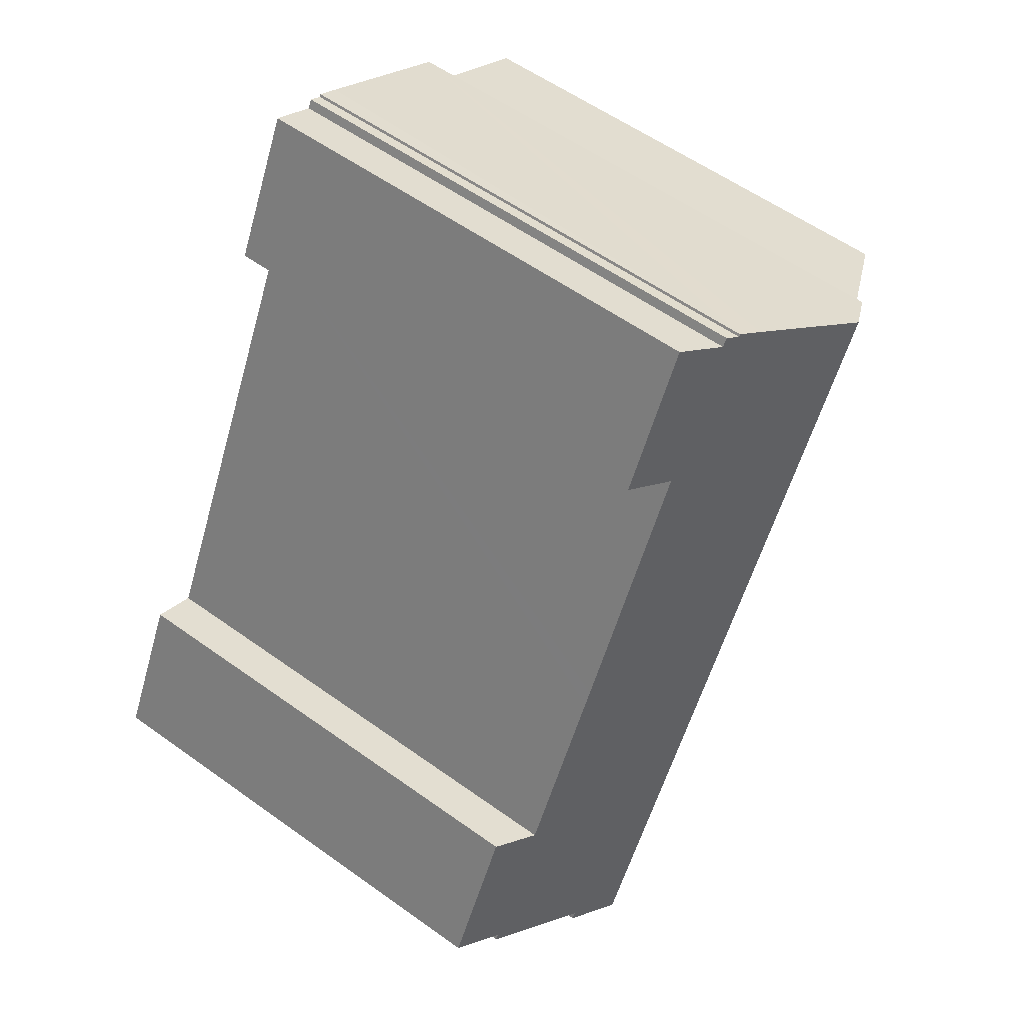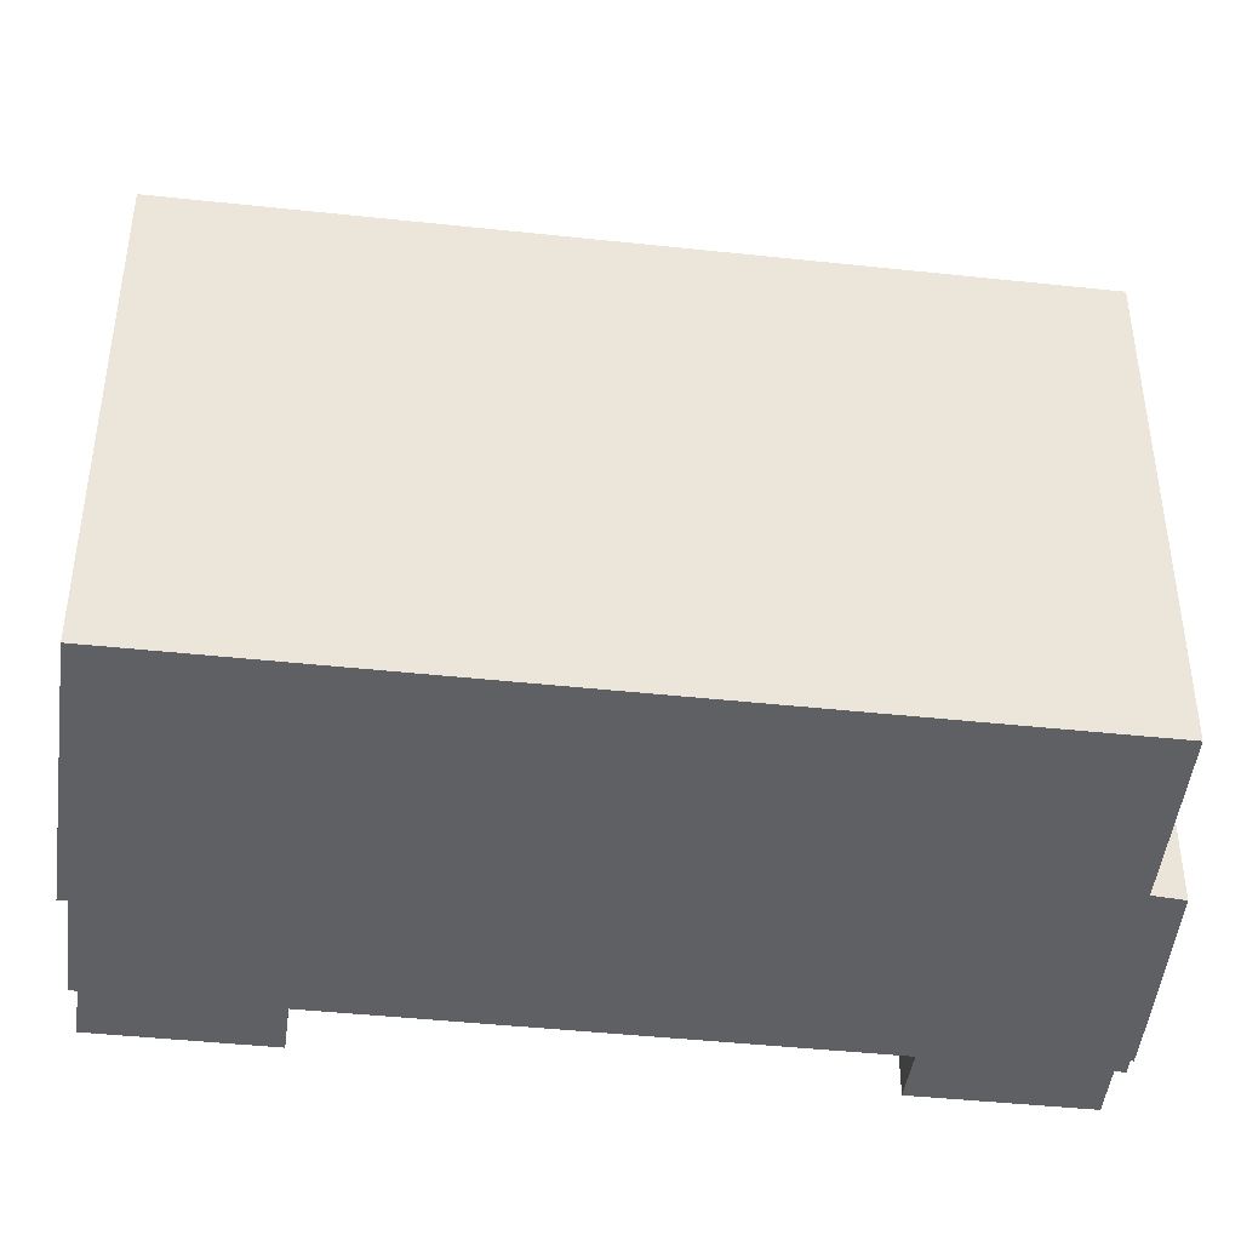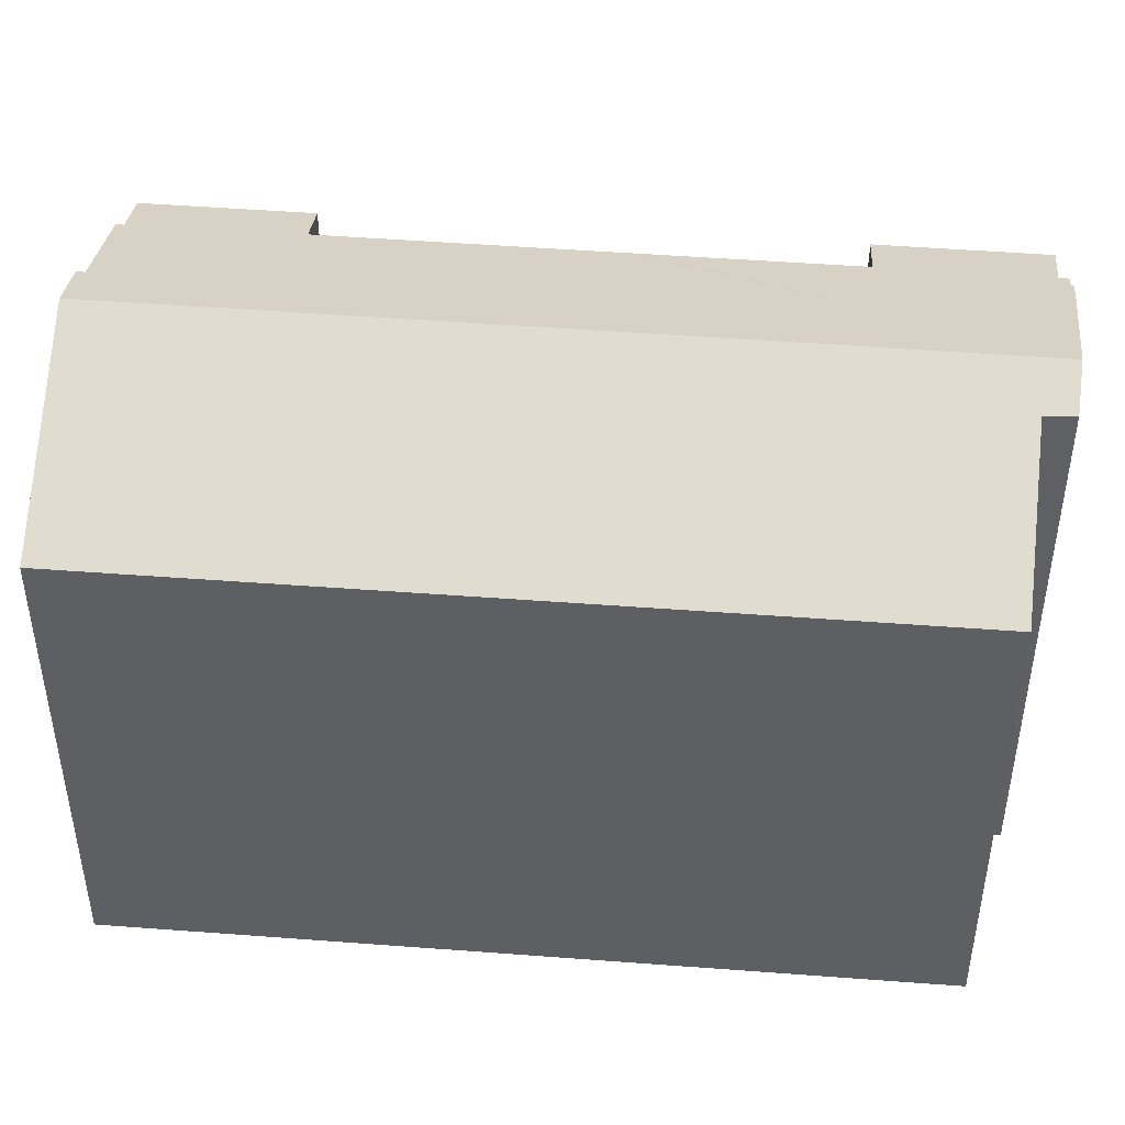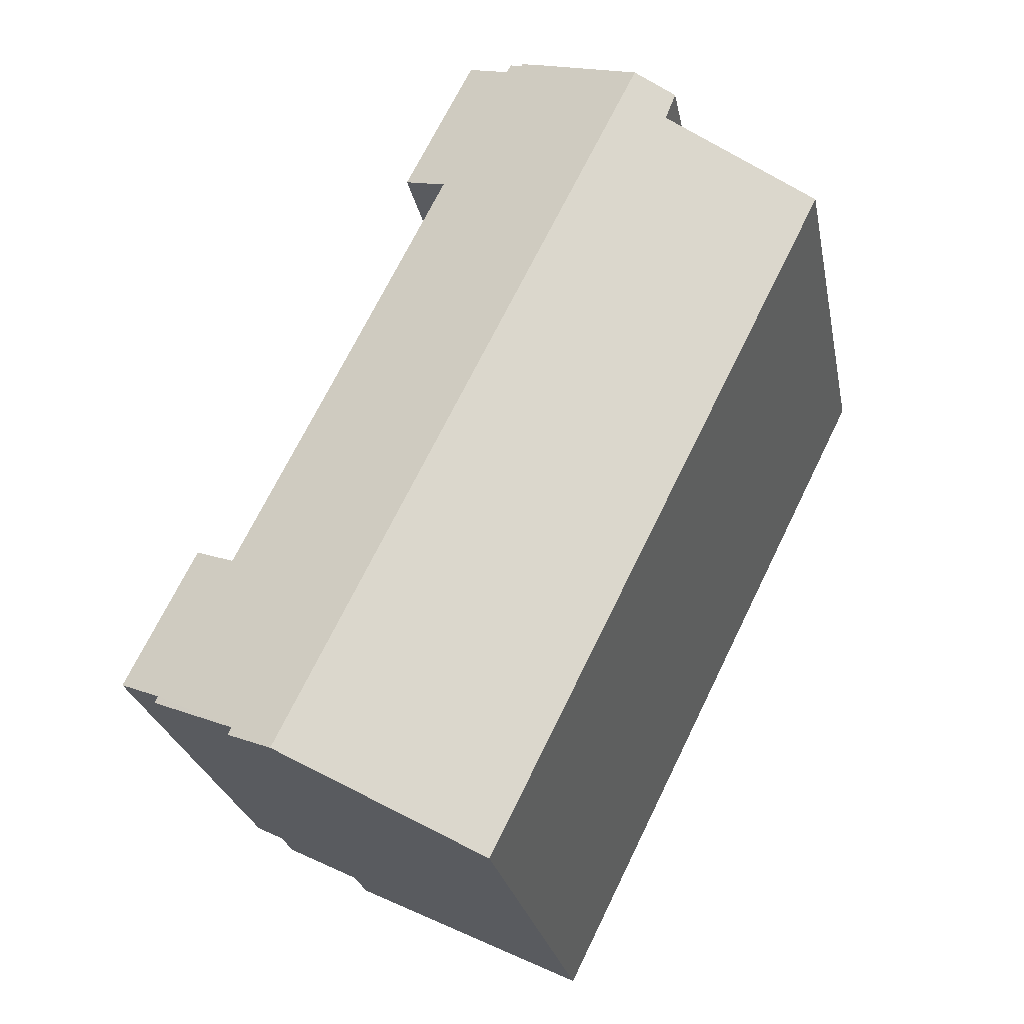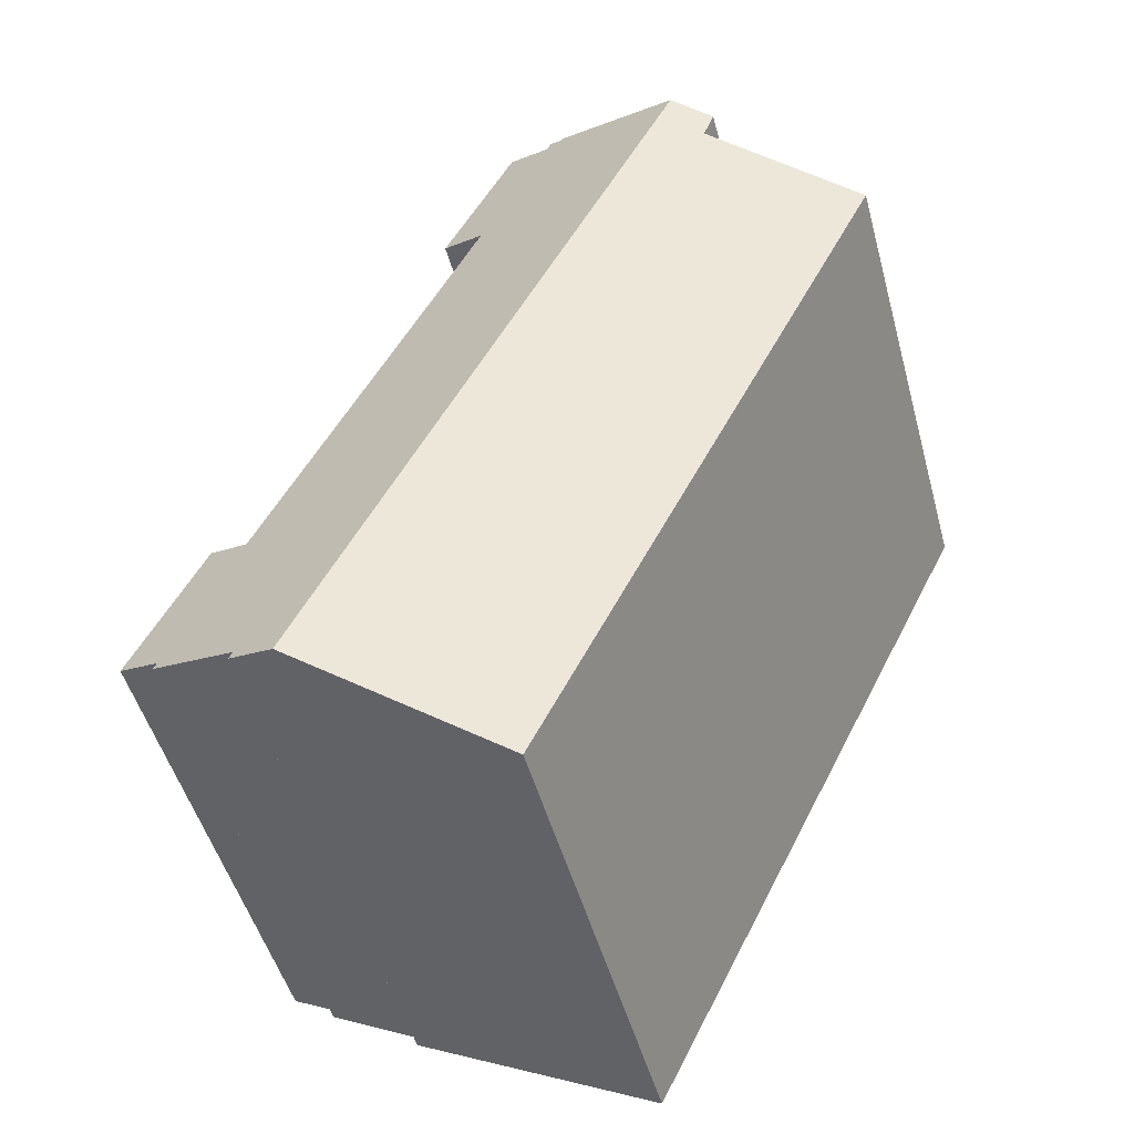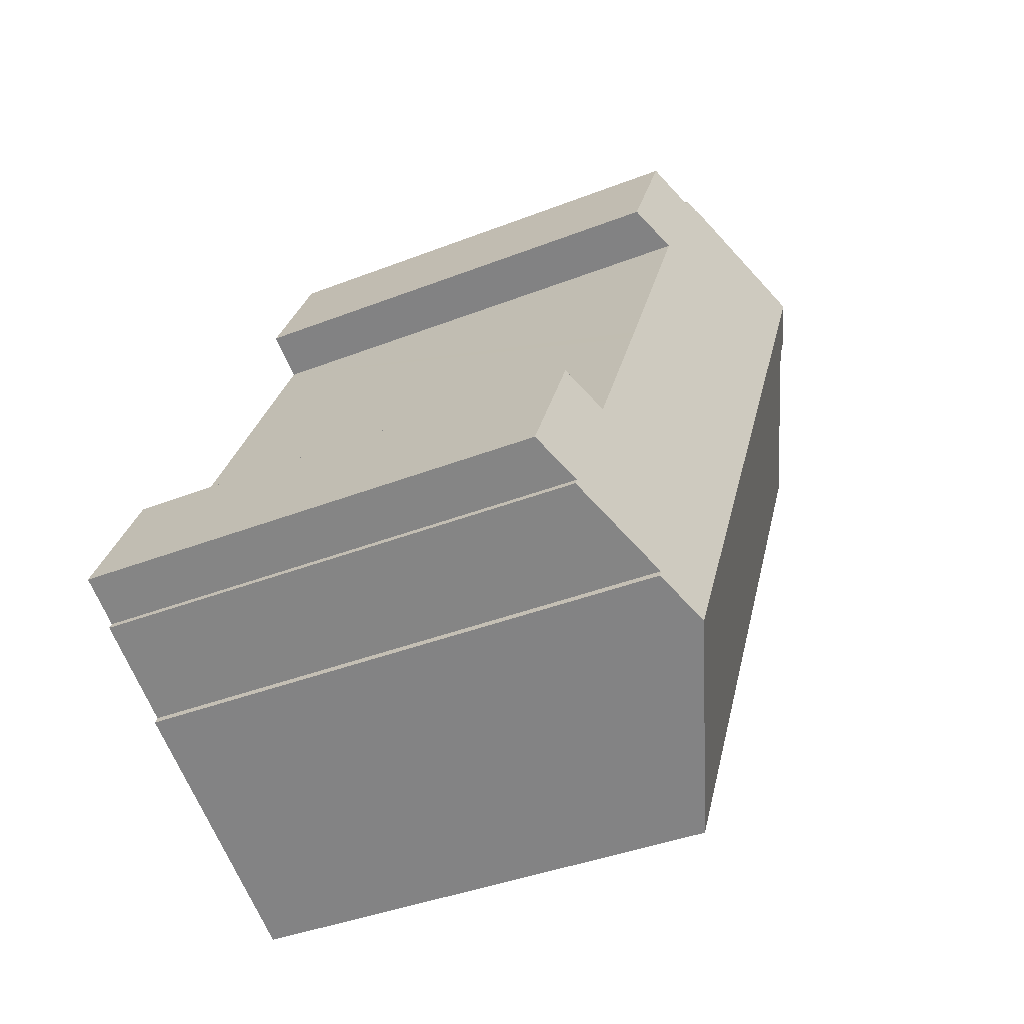
<metadata>
{"format":"obj","ext":"obj","renderer":"f3d","projection":"perspective","resolution":1024,"background":"white","views":[{"elev":56.8,"azim":126.9,"up":"+Z"},{"elev":-44.2,"azim":-123.7,"up":"+Y"},{"elev":47.9,"azim":-111.6,"up":"+Y"},{"elev":-25.7,"azim":-169.1,"up":"+Z"},{"elev":-49.1,"azim":-164.9,"up":"+Z"},{"elev":-39.7,"azim":115.8,"up":"+Z"}]}
</metadata>
<code>
v  16.28 16.88 -18.1
v  4.113 16.35 3.171
v  5.316 16.88 3.834
v  4.441 16.32 2.364
v  0 14.38 8.807e-16
v  10.43 14.37 -20.94
v  8.609 15.43 5.651
v  9.306 15.14 5.928
v  9.263 15.14 5.999
v  17.68 16.23 -17.15
v  17.79 16.23 -17.37
v  20.45 15 -15.53
v  18.38 14.97 -11.24
v  19.71 14.4 -10.58
v  15.82 14.97 -6.117
v  15.6 14.97 -5.678
v  14.71 14.97 -3.895
v  14.49 14.97 -3.458
v  11.93 14.97 1.693
v  9.834 14.97 5.883
v  9.692 14.97 6.135
v  11.18 14.38 6.596
v  13.31 14.38 2.346
v  21.83 14.4 -14.84
v  19.38 15.5 -16.3
v  20.54 15 -15.72
v  9.263 -3.673e-16 5.999
v  9.306 -3.63e-16 5.928
v  9.692 -3.757e-16 6.135
v  9.834 -3.602e-16 5.883
v  11.18 -4.039e-16 6.596
v  13.31 -1.437e-16 2.346
v  11.93 -1.037e-16 1.693
v  18.38 6.882e-16 -11.24
v  14.49 2.117e-16 -3.458
v  14.71 2.385e-16 -3.895
v  15.82 3.746e-16 -6.117
v  15.6 3.477e-16 -5.678
v  21.83 9.087e-16 -14.84
v  19.71 6.479e-16 -10.58
v  20.45 9.507e-16 -15.53
v  20.54 9.628e-16 -15.72
v  17.79 1.064e-15 -17.37
v  17.68 1.05e-15 -17.15
v  4.441 -1.448e-16 2.364
v  0 0 0
v  4.113 -1.942e-16 3.171
v  8.609 -3.46e-16 5.651
v  5.316 -2.348e-16 3.834
v  19.38 9.984e-16 -16.3
v  10.43 1.282e-15 -20.94
v  16.28 1.108e-15 -18.1
g defaultobject
f 1 2 3
f 2 1 4
f 4 1 5
f 5 1 6
f 7 8 3
f 8 7 9
f 1 10 11
f 10 1 3
f 10 3 12
f 12 3 13
f 12 13 14
f 13 3 15
f 15 3 16
f 16 3 17
f 17 3 18
f 18 3 19
f 19 3 20
f 20 3 8
f 20 8 21
f 19 22 23
f 22 19 20
f 14 24 12
f 25 12 26
f 12 25 10
f 27 8 9
f 8 27 28
f 29 20 21
f 20 29 30
f 31 23 22
f 23 31 32
f 33 18 19
f 18 33 17
f 17 33 16
f 16 33 15
f 15 33 13
f 13 33 34
f 34 33 35
f 34 35 36
f 34 36 37
f 37 36 38
f 14 39 24
f 39 14 40
f 41 26 12
f 26 41 42
f 10 43 11
f 43 10 44
f 28 21 8
f 21 28 29
f 30 22 20
f 22 30 31
f 34 14 13
f 14 34 40
f 5 45 4
f 45 5 46
f 2 7 3
f 7 2 47
f 7 47 9
f 9 47 48
f 9 48 27
f 48 47 49
f 23 33 19
f 33 23 32
f 24 41 12
f 41 24 39
f 25 44 10
f 44 25 26
f 44 26 42
f 44 42 50
f 11 6 1
f 6 11 43
f 6 43 51
f 51 43 52
f 6 46 5
f 46 6 51
f 4 47 2
f 47 4 45
f 40 34 39
f 52 46 51
f 46 52 43
f 46 43 44
f 46 44 50
f 46 50 42
f 46 42 41
f 46 41 39
f 46 39 34
f 46 34 37
f 46 37 38
f 46 38 36
f 46 36 35
f 46 35 33
f 46 33 32
f 46 32 45
f 45 32 31
f 45 31 30
f 45 30 47
f 47 30 49
f 29 28 30
f 30 48 49
f 48 30 28
f 48 28 27

</code>
